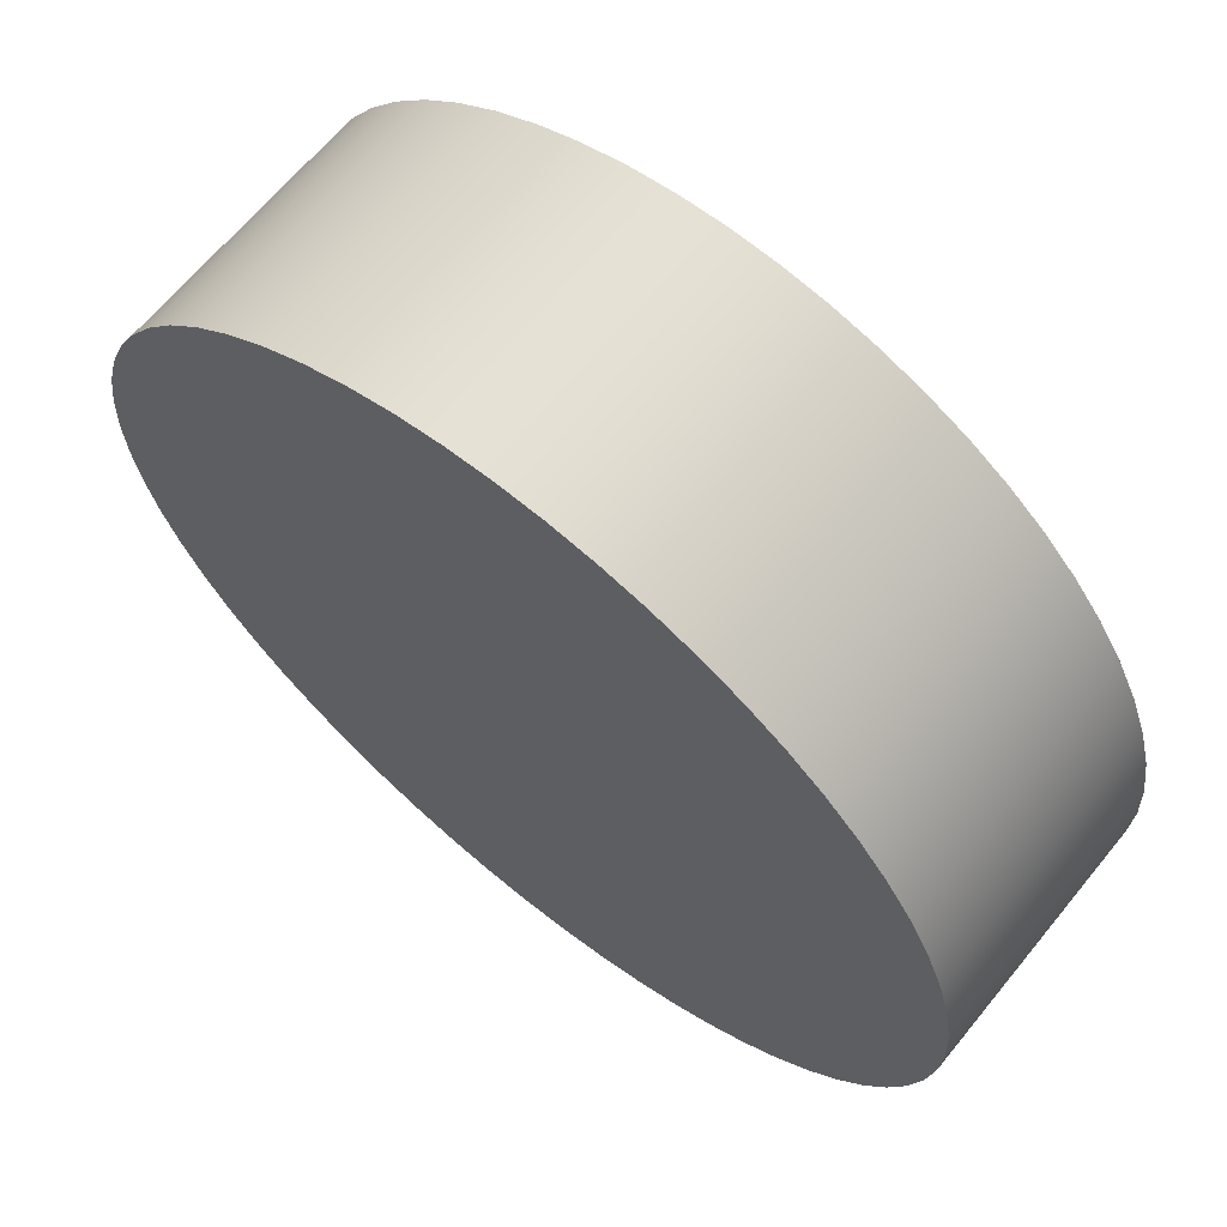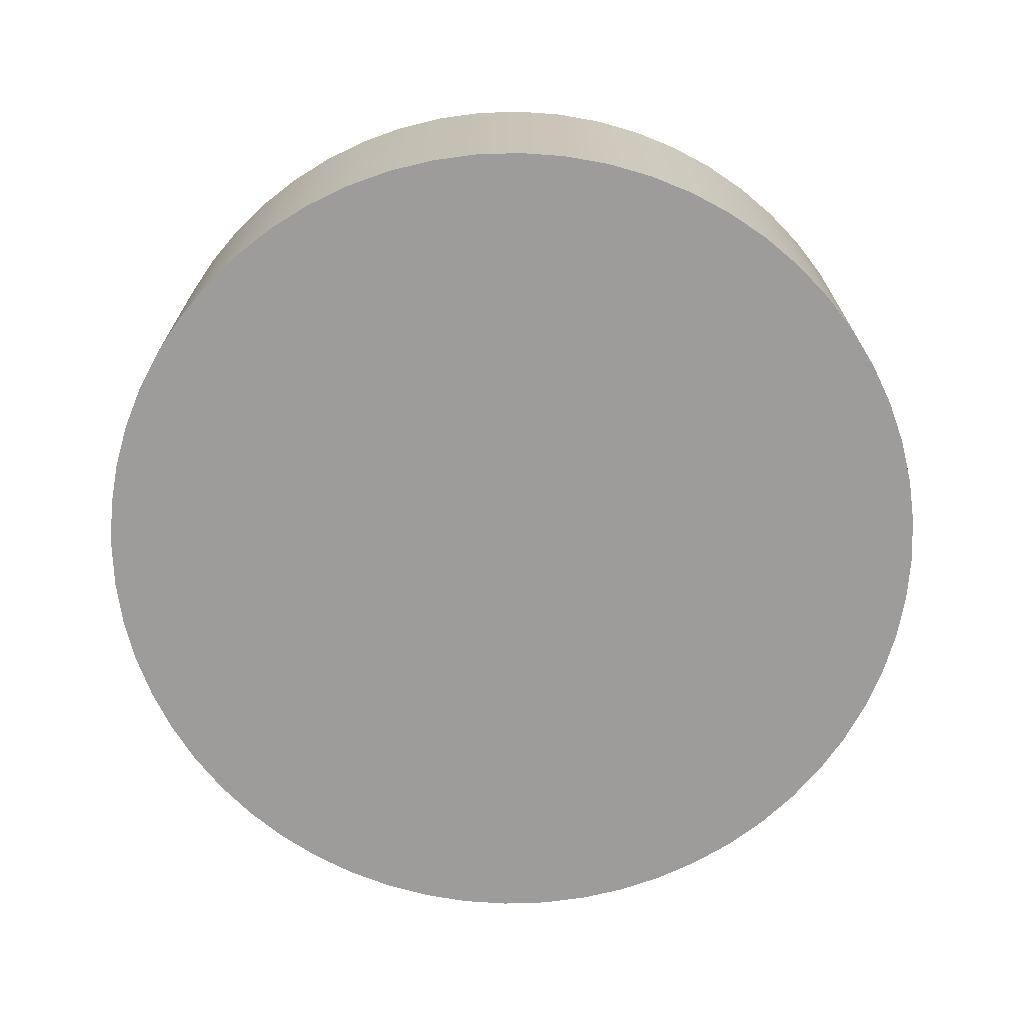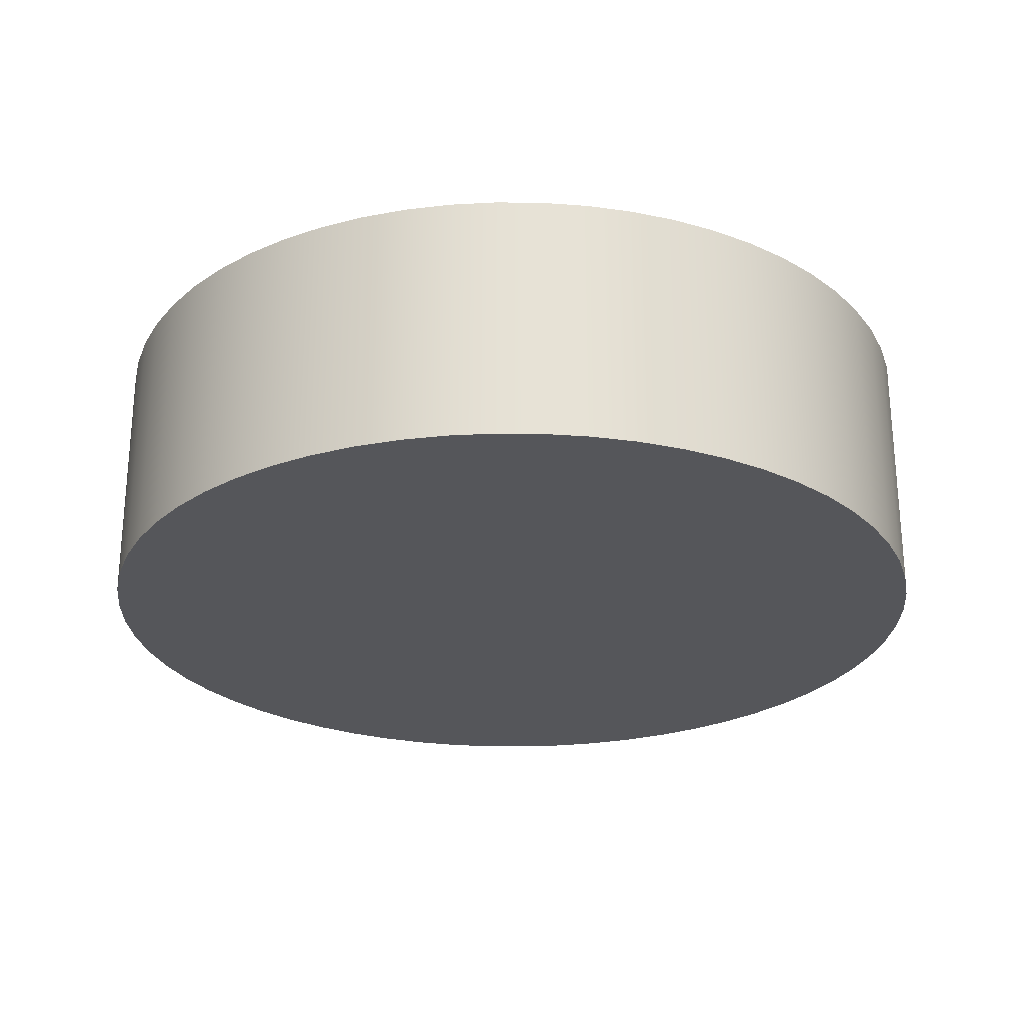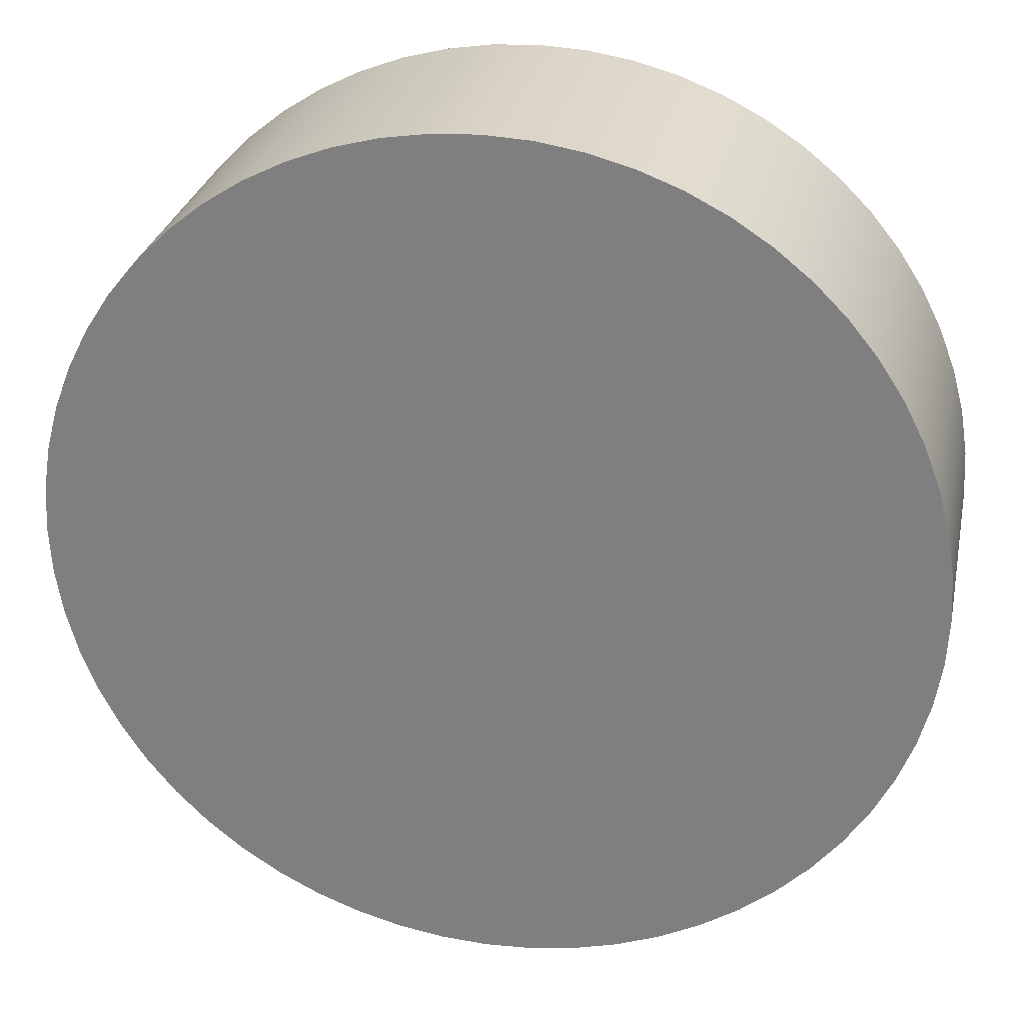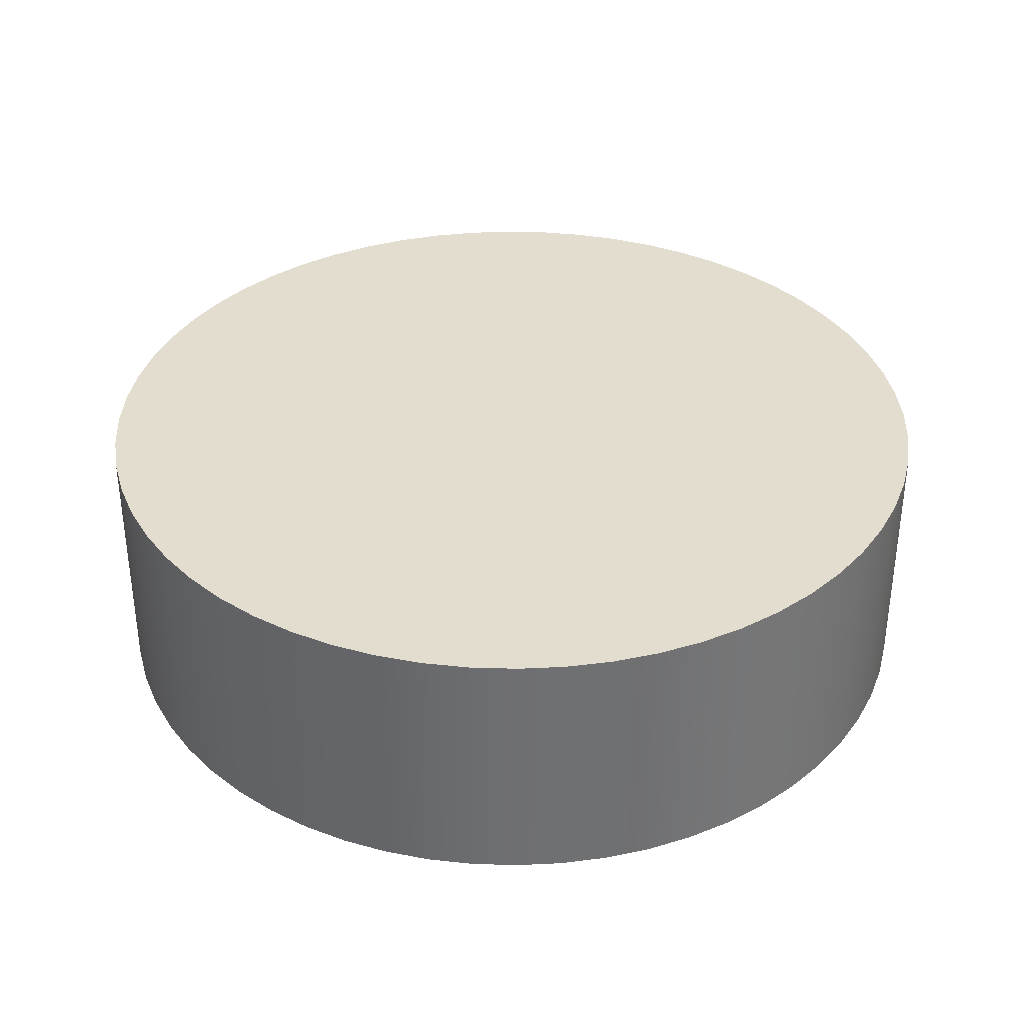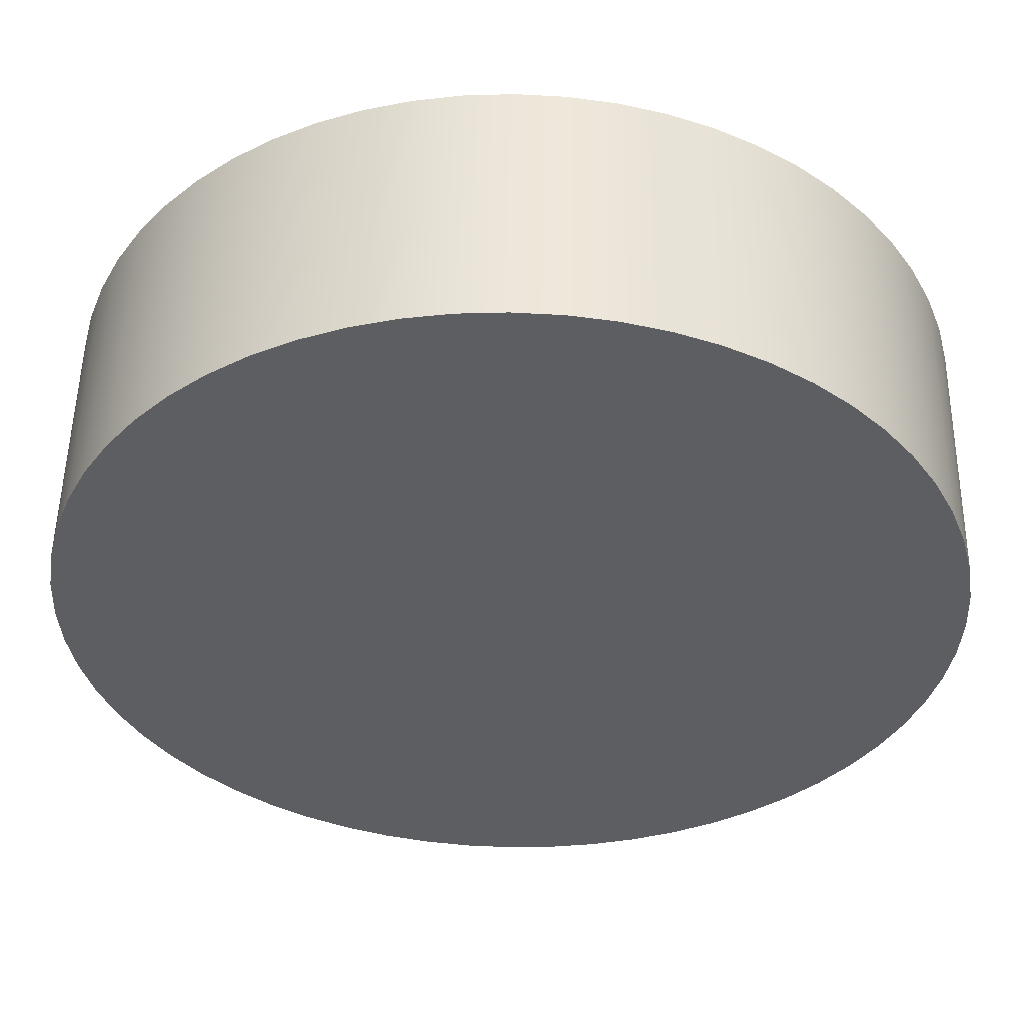
<metadata>
{"format":"obj","ext":"obj","renderer":"f3d","projection":"perspective","resolution":1024,"background":"white","views":[{"elev":65.5,"azim":39.2,"up":"+Y"},{"elev":-70.1,"azim":46.9,"up":"+Z"},{"elev":-25.8,"azim":176.1,"up":"+Z"},{"elev":28.2,"azim":-168.3,"up":"+Y"},{"elev":35.5,"azim":-96.7,"up":"+Z"},{"elev":52.5,"azim":1.0,"up":"+Y"}]}
</metadata>
<code>
v -2.7 -3.307e-16 1.6
v -2.685 0.2822 1.6
v -2.641 0.5614 1.6
v -2.568 0.8343 1.6
v -2.467 1.098 1.6
v -2.338 1.35 1.6
v -2.184 1.587 1.6
v -2.006 1.807 1.6
v -1.807 2.006 1.6
v -1.587 2.184 1.6
v -1.35 2.338 1.6
v -1.098 2.467 1.6
v -0.8343 2.568 1.6
v -0.5614 2.641 1.6
v -0.2822 2.685 1.6
v 1.653e-16 2.7 1.6
v 0.2822 2.685 1.6
v 0.5614 2.641 1.6
v 0.8343 2.568 1.6
v 1.098 2.467 1.6
v 1.35 2.338 1.6
v 1.587 2.184 1.6
v 1.807 2.006 1.6
v 2.006 1.807 1.6
v 2.184 1.587 1.6
v 2.338 1.35 1.6
v 2.467 1.098 1.6
v 2.568 0.8343 1.6
v 2.641 0.5614 1.6
v 2.685 0.2822 1.6
v 2.7 0 1.6
v 2.685 -0.2822 1.6
v 2.641 -0.5614 1.6
v 2.568 -0.8343 1.6
v 2.467 -1.098 1.6
v 2.338 -1.35 1.6
v 2.184 -1.587 1.6
v 2.006 -1.807 1.6
v 1.807 -2.006 1.6
v 1.587 -2.184 1.6
v 1.35 -2.338 1.6
v 1.098 -2.467 1.6
v 0.8343 -2.568 1.6
v 0.5614 -2.641 1.6
v 0.2822 -2.685 1.6
v 1.653e-16 -2.7 1.6
v -0.2822 -2.685 1.6
v -0.5614 -2.641 1.6
v -0.8343 -2.568 1.6
v -1.098 -2.467 1.6
v -1.35 -2.338 1.6
v -1.587 -2.184 1.6
v -1.807 -2.006 1.6
v -2.006 -1.807 1.6
v -2.184 -1.587 1.6
v -2.338 -1.35 1.6
v -2.467 -1.098 1.6
v -2.568 -0.8343 1.6
v -2.641 -0.5614 1.6
v -2.685 -0.2822 1.6
v -2.7 -3.307e-16 0
v -2.685 -0.2822 0
v -2.641 -0.5614 0
v -2.568 -0.8343 0
v -2.467 -1.098 0
v -2.338 -1.35 0
v -2.184 -1.587 0
v -2.006 -1.807 0
v -1.807 -2.006 0
v -1.587 -2.184 0
v -1.35 -2.338 0
v -1.098 -2.467 0
v -0.8343 -2.568 0
v -0.5614 -2.641 0
v -0.2822 -2.685 0
v 1.653e-16 -2.7 0
v 0.2822 -2.685 0
v 0.5614 -2.641 0
v 0.8343 -2.568 0
v 1.098 -2.467 0
v 1.35 -2.338 0
v 1.587 -2.184 0
v 1.807 -2.006 0
v 2.006 -1.807 0
v 2.184 -1.587 0
v 2.338 -1.35 0
v 2.467 -1.098 0
v 2.568 -0.8343 0
v 2.641 -0.5614 0
v 2.685 -0.2822 0
v 2.7 0 0
v 2.685 0.2822 0
v 2.641 0.5614 0
v 2.568 0.8343 0
v 2.467 1.098 0
v 2.338 1.35 0
v 2.184 1.587 0
v 2.006 1.807 0
v 1.807 2.006 0
v 1.587 2.184 0
v 1.35 2.338 0
v 1.098 2.467 0
v 0.8343 2.568 0
v 0.5614 2.641 0
v 0.2822 2.685 0
v 1.653e-16 2.7 0
v -0.2822 2.685 0
v -0.5614 2.641 0
v -0.8343 2.568 0
v -1.098 2.467 0
v -1.35 2.338 0
v -1.587 2.184 0
v -1.807 2.006 0
v -2.006 1.807 0
v -2.184 1.587 0
v -2.338 1.35 0
v -2.467 1.098 0
v -2.568 0.8343 0
v -2.641 0.5614 0
v -2.685 0.2822 0
v -2.7 -3.307e-16 0
v -2.7 -3.307e-16 1.6
v -2.7 -3.307e-16 1.6
v -2.685 -0.2822 1.6
v -2.641 -0.5614 1.6
v -2.568 -0.8343 1.6
v -2.467 -1.098 1.6
v -2.338 -1.35 1.6
v -2.184 -1.587 1.6
v -2.006 -1.807 1.6
v -1.807 -2.006 1.6
v -1.587 -2.184 1.6
v -1.35 -2.338 1.6
v -1.098 -2.467 1.6
v -0.8343 -2.568 1.6
v -0.5614 -2.641 1.6
v -0.2822 -2.685 1.6
v 1.653e-16 -2.7 1.6
v 0.2822 -2.685 1.6
v 0.5614 -2.641 1.6
v 0.8343 -2.568 1.6
v 1.098 -2.467 1.6
v 1.35 -2.338 1.6
v 1.587 -2.184 1.6
v 1.807 -2.006 1.6
v 2.006 -1.807 1.6
v 2.184 -1.587 1.6
v 2.338 -1.35 1.6
v 2.467 -1.098 1.6
v 2.568 -0.8343 1.6
v 2.641 -0.5614 1.6
v 2.685 -0.2822 1.6
v 2.7 0 1.6
v 2.685 0.2822 1.6
v 2.641 0.5614 1.6
v 2.568 0.8343 1.6
v 2.467 1.098 1.6
v 2.338 1.35 1.6
v 2.184 1.587 1.6
v 2.006 1.807 1.6
v 1.807 2.006 1.6
v 1.587 2.184 1.6
v 1.35 2.338 1.6
v 1.098 2.467 1.6
v 0.8343 2.568 1.6
v 0.5614 2.641 1.6
v 0.2822 2.685 1.6
v 1.653e-16 2.7 1.6
v -0.2822 2.685 1.6
v -0.5614 2.641 1.6
v -0.8343 2.568 1.6
v -1.098 2.467 1.6
v -1.35 2.338 1.6
v -1.587 2.184 1.6
v -1.807 2.006 1.6
v -2.006 1.807 1.6
v -2.184 1.587 1.6
v -2.338 1.35 1.6
v -2.467 1.098 1.6
v -2.568 0.8343 1.6
v -2.641 0.5614 1.6
v -2.685 0.2822 1.6
v -2.7 -3.307e-16 0
v -2.685 0.2822 0
v -2.641 0.5614 0
v -2.568 0.8343 0
v -2.467 1.098 0
v -2.338 1.35 0
v -2.184 1.587 0
v -2.006 1.807 0
v -1.807 2.006 0
v -1.587 2.184 0
v -1.35 2.338 0
v -1.098 2.467 0
v -0.8343 2.568 0
v -0.5614 2.641 0
v -0.2822 2.685 0
v 1.653e-16 2.7 0
v 0.2822 2.685 0
v 0.5614 2.641 0
v 0.8343 2.568 0
v 1.098 2.467 0
v 1.35 2.338 0
v 1.587 2.184 0
v 1.807 2.006 0
v 2.006 1.807 0
v 2.184 1.587 0
v 2.338 1.35 0
v 2.467 1.098 0
v 2.568 0.8343 0
v 2.641 0.5614 0
v 2.685 0.2822 0
v 2.7 0 0
v 2.685 -0.2822 0
v 2.641 -0.5614 0
v 2.568 -0.8343 0
v 2.467 -1.098 0
v 2.338 -1.35 0
v 2.184 -1.587 0
v 2.006 -1.807 0
v 1.807 -2.006 0
v 1.587 -2.184 0
v 1.35 -2.338 0
v 1.098 -2.467 0
v 0.8343 -2.568 0
v 0.5614 -2.641 0
v 0.2822 -2.685 0
v 1.653e-16 -2.7 0
v -0.2822 -2.685 0
v -0.5614 -2.641 0
v -0.8343 -2.568 0
v -1.098 -2.467 0
v -1.35 -2.338 0
v -1.587 -2.184 0
v -1.807 -2.006 0
v -2.006 -1.807 0
v -2.184 -1.587 0
v -2.338 -1.35 0
v -2.467 -1.098 0
v -2.568 -0.8343 0
v -2.641 -0.5614 0
v -2.685 -0.2822 0
g ada30879-e31b-11ea-89aa-54bf646e7e1f
f 2 120 1
f 1 120 121
f 122 61 60
f 60 61 62
f 60 62 59
f 59 62 63
f 59 63 58
f 58 63 64
f 58 64 57
f 57 64 65
f 57 65 56
f 56 65 66
f 56 66 55
f 55 66 67
f 55 67 54
f 54 67 68
f 54 68 53
f 53 68 69
f 53 69 52
f 52 69 70
f 52 70 51
f 51 70 71
f 51 71 50
f 50 71 72
f 50 72 49
f 49 72 73
f 49 73 48
f 48 73 74
f 48 74 47
f 47 74 75
f 47 75 46
f 46 75 76
f 46 76 45
f 45 76 77
f 45 77 44
f 44 77 78
f 44 78 43
f 43 78 79
f 43 79 42
f 42 79 80
f 42 80 41
f 41 80 81
f 41 81 40
f 40 81 82
f 40 82 39
f 39 82 83
f 39 83 38
f 38 83 84
f 38 84 37
f 37 84 85
f 37 85 36
f 36 85 86
f 36 86 35
f 35 86 87
f 35 87 34
f 34 87 88
f 34 88 33
f 33 88 89
f 33 89 32
f 32 89 90
f 32 90 31
f 31 90 91
f 31 91 30
f 30 91 92
f 30 92 29
f 29 92 93
f 29 93 28
f 28 93 94
f 28 94 27
f 27 94 95
f 27 95 26
f 26 95 96
f 26 96 25
f 25 96 97
f 25 97 24
f 24 97 98
f 24 98 23
f 23 98 99
f 23 99 22
f 22 99 100
f 22 100 21
f 21 100 101
f 21 101 20
f 20 101 102
f 20 102 19
f 19 102 103
f 19 103 18
f 18 103 104
f 18 104 17
f 17 104 105
f 17 105 16
f 16 105 106
f 16 106 15
f 15 106 107
f 15 107 14
f 14 107 108
f 14 108 13
f 13 108 109
f 13 109 12
f 12 109 110
f 12 110 11
f 11 110 111
f 11 111 10
f 10 111 112
f 10 112 9
f 9 112 113
f 9 113 8
f 8 113 114
f 8 114 7
f 7 114 115
f 7 115 6
f 6 115 116
f 6 116 5
f 5 116 117
f 5 117 4
f 4 117 118
f 4 118 3
f 3 118 119
f 3 119 2
f 2 119 120
g ada32f8a-e31b-11ea-80f8-54bf646e7e1f
f 124 152 123
f 123 152 153
f 123 153 182
f 182 153 154
f 182 154 181
f 181 154 155
f 181 155 180
f 180 155 156
f 180 156 179
f 179 156 157
f 179 157 178
f 178 157 158
f 178 158 177
f 177 158 159
f 177 159 176
f 176 159 160
f 176 160 175
f 175 160 161
f 175 161 174
f 174 161 162
f 174 162 173
f 173 162 163
f 173 163 172
f 172 163 164
f 172 164 171
f 171 164 165
f 171 165 170
f 170 165 166
f 170 166 169
f 169 166 167
f 169 167 168
f 152 124 151
f 151 124 125
f 151 125 150
f 150 125 126
f 150 126 149
f 149 126 127
f 149 127 148
f 148 127 128
f 148 128 147
f 147 128 129
f 147 129 146
f 146 129 130
f 146 130 145
f 145 130 131
f 145 131 144
f 144 131 132
f 144 132 143
f 143 132 133
f 143 133 142
f 142 133 134
f 142 134 141
f 141 134 135
f 141 135 140
f 140 135 136
f 140 136 139
f 139 136 137
f 139 137 138
g ada35692-e31b-11ea-8959-54bf646e7e1f
f 184 212 183
f 183 212 213
f 183 213 242
f 242 213 214
f 242 214 241
f 241 214 215
f 241 215 240
f 240 215 216
f 240 216 239
f 239 216 217
f 239 217 238
f 238 217 218
f 238 218 237
f 237 218 219
f 237 219 236
f 236 219 220
f 236 220 235
f 235 220 221
f 235 221 234
f 234 221 222
f 234 222 233
f 233 222 223
f 233 223 232
f 232 223 224
f 232 224 231
f 231 224 225
f 231 225 230
f 230 225 226
f 230 226 229
f 229 226 227
f 229 227 228
f 212 184 211
f 211 184 185
f 211 185 210
f 210 185 186
f 210 186 209
f 209 186 187
f 209 187 208
f 208 187 188
f 208 188 207
f 207 188 189
f 207 189 206
f 206 189 190
f 206 190 205
f 205 190 191
f 205 191 204
f 204 191 192
f 204 192 203
f 203 192 193
f 203 193 202
f 202 193 194
f 202 194 201
f 201 194 195
f 201 195 200
f 200 195 196
f 200 196 199
f 199 196 197
f 199 197 198

</code>
